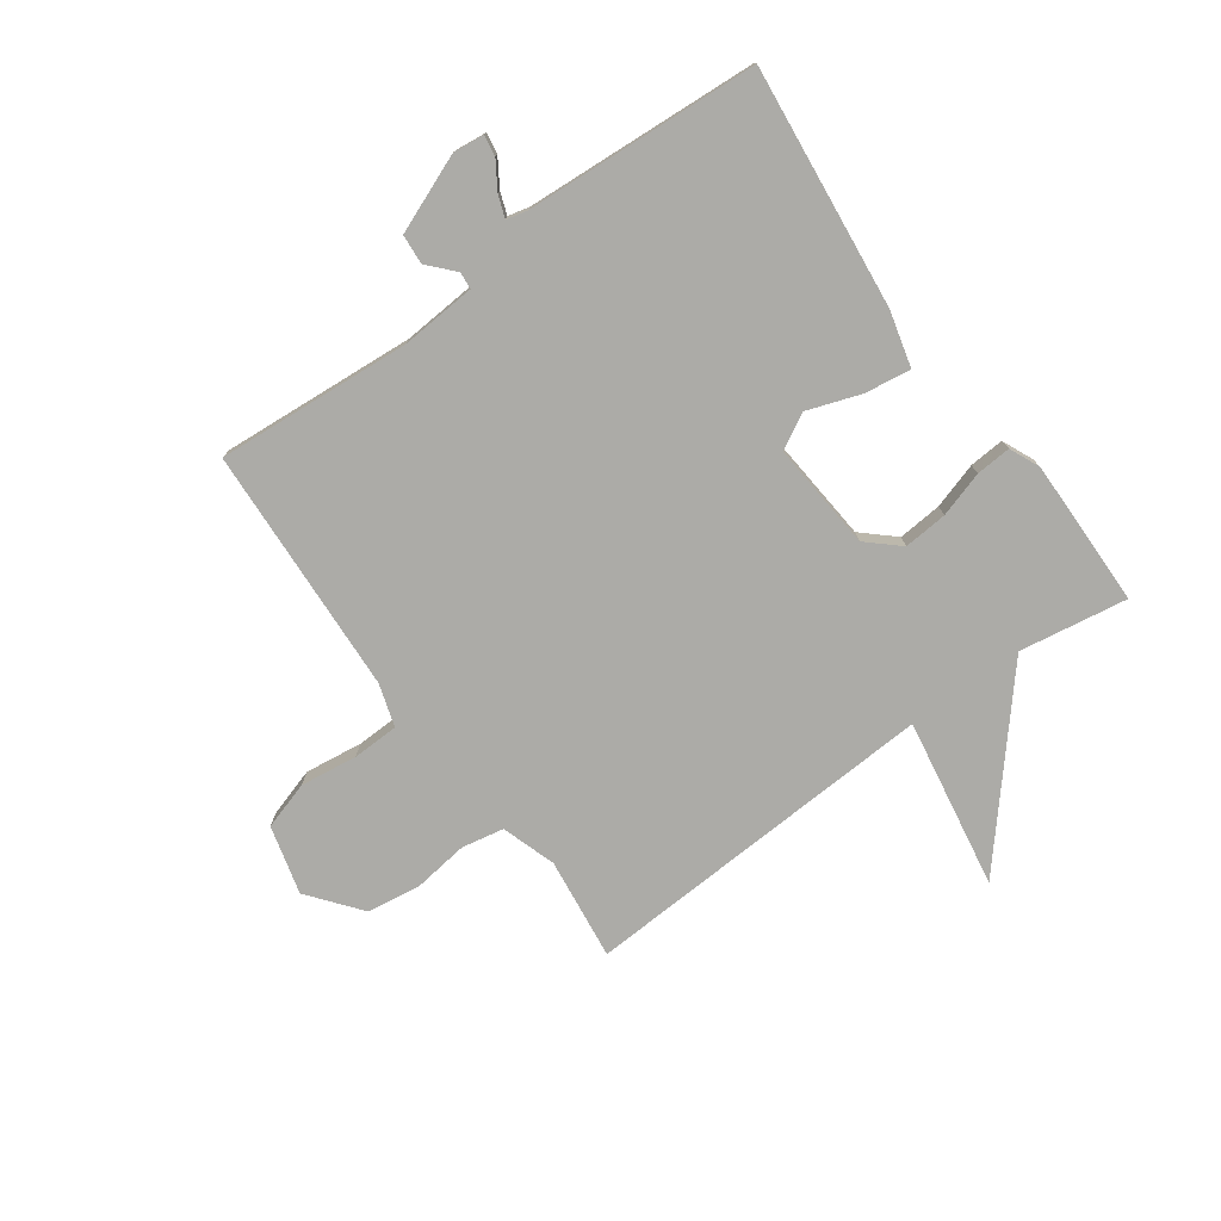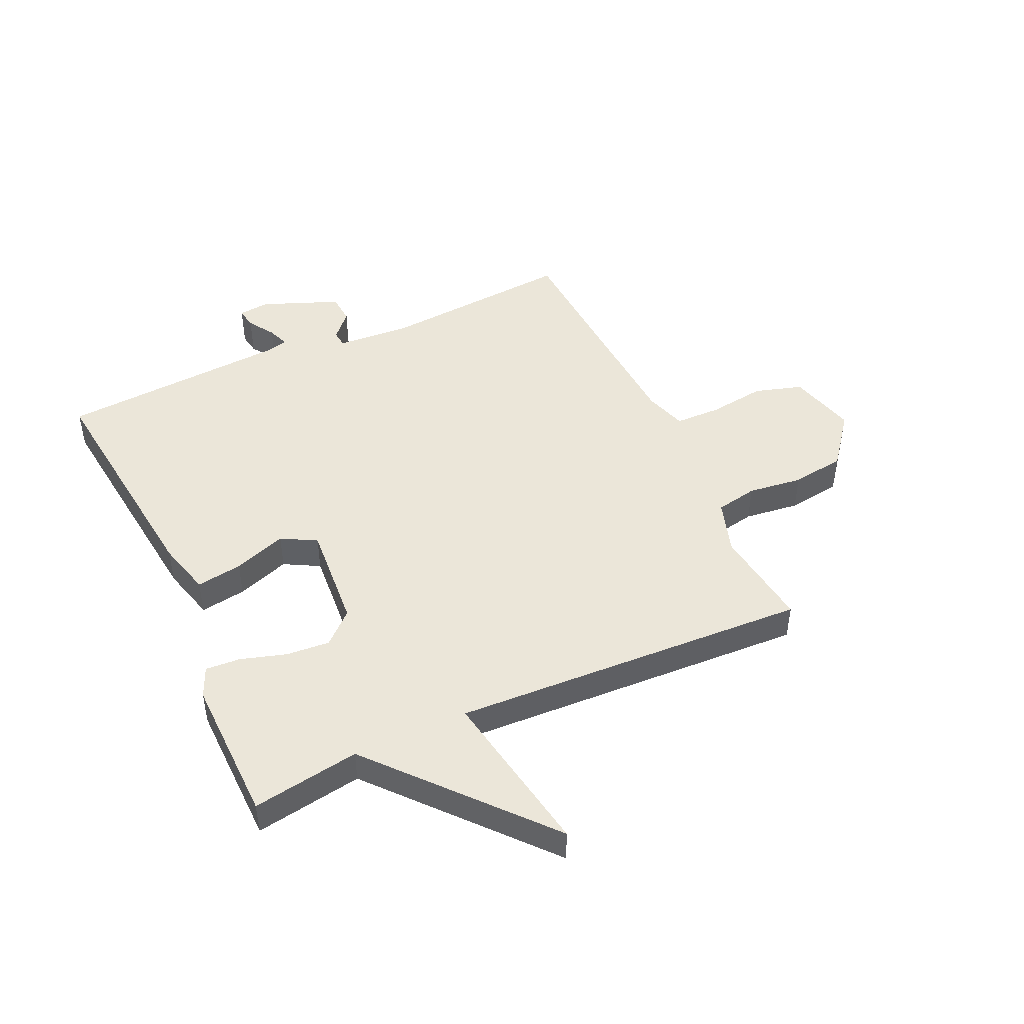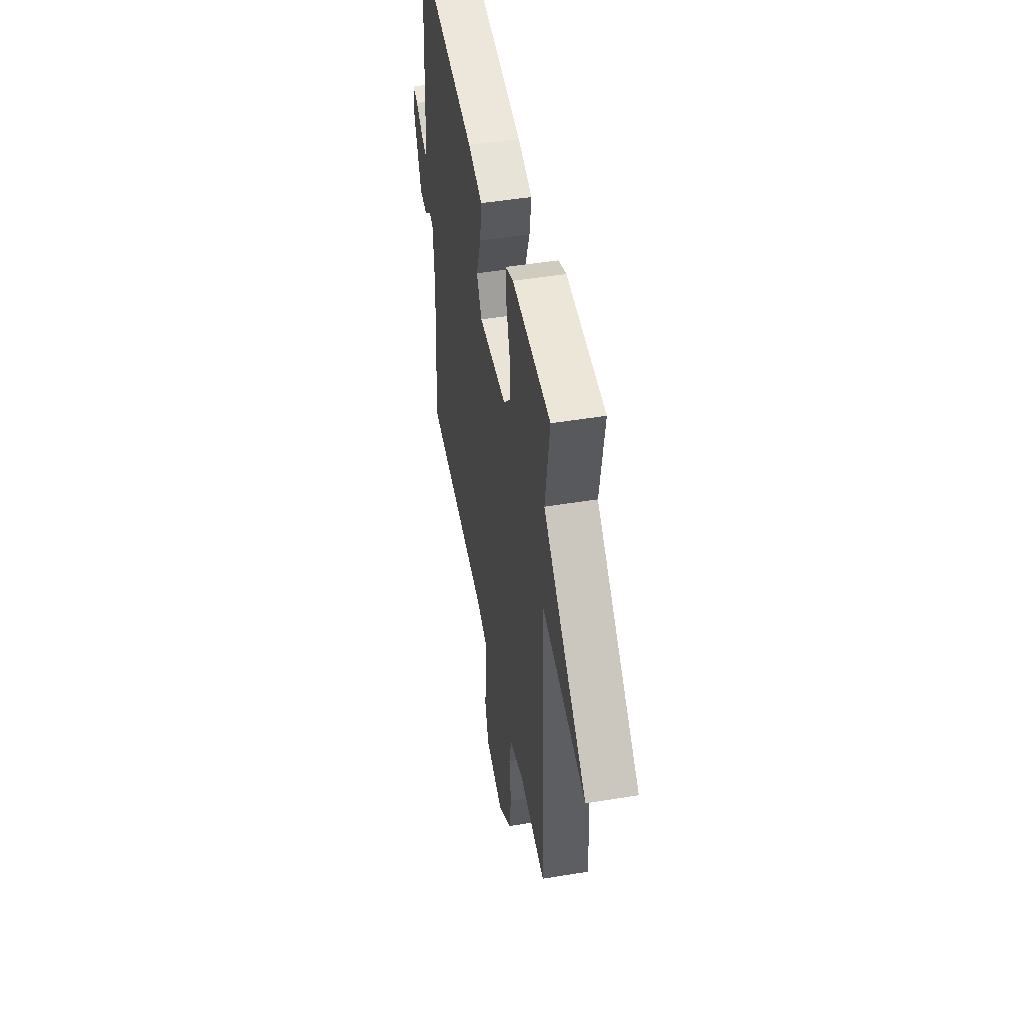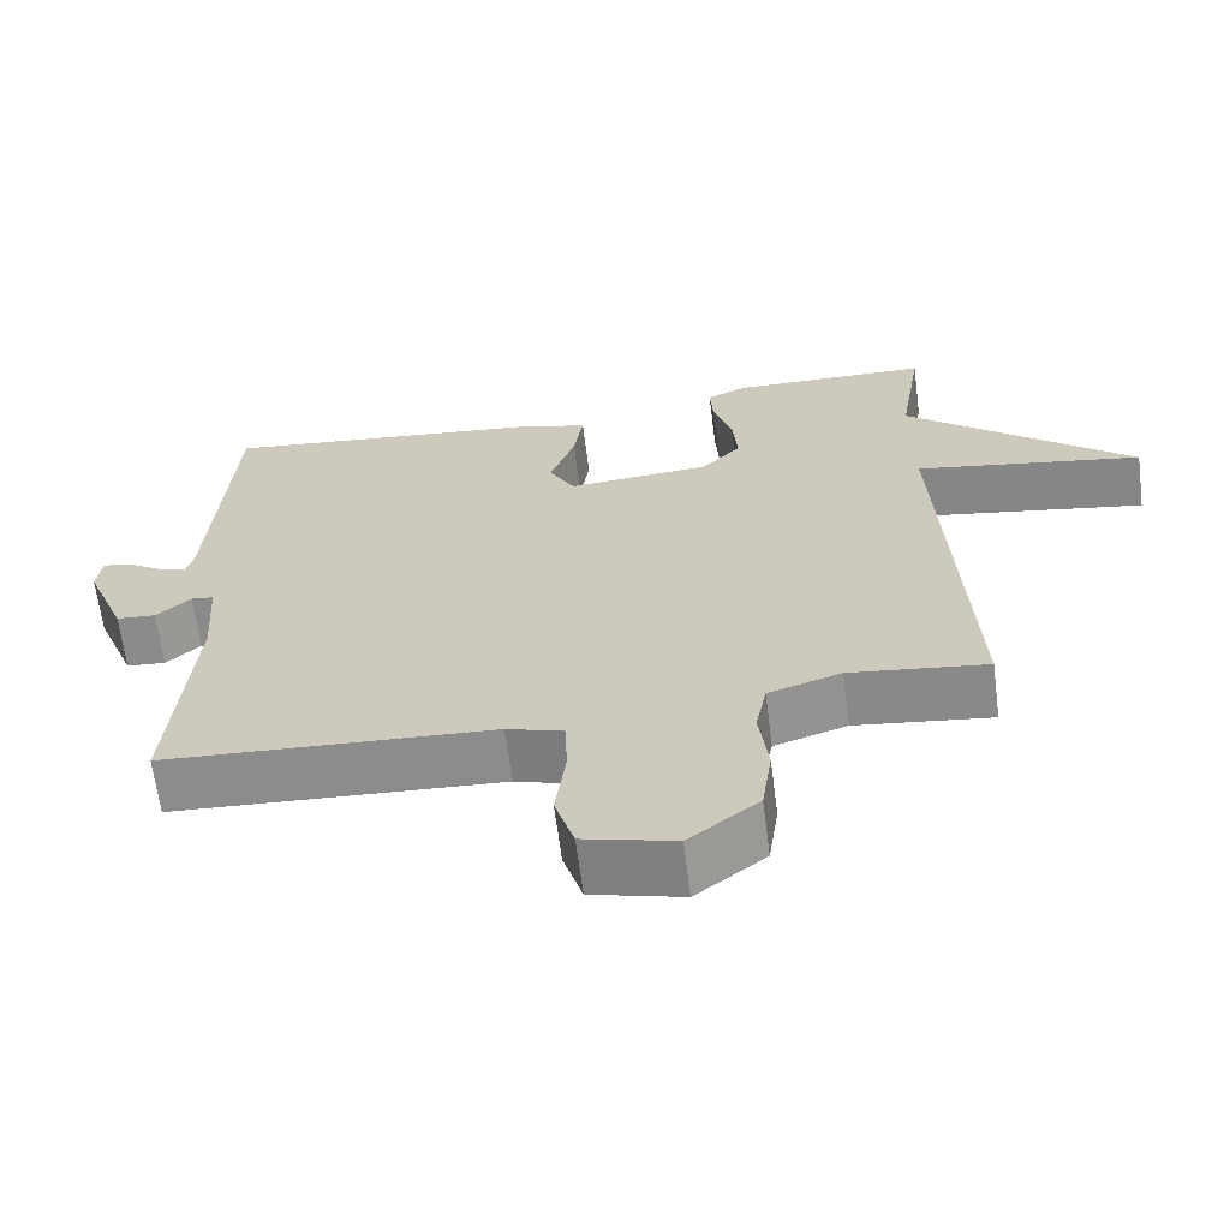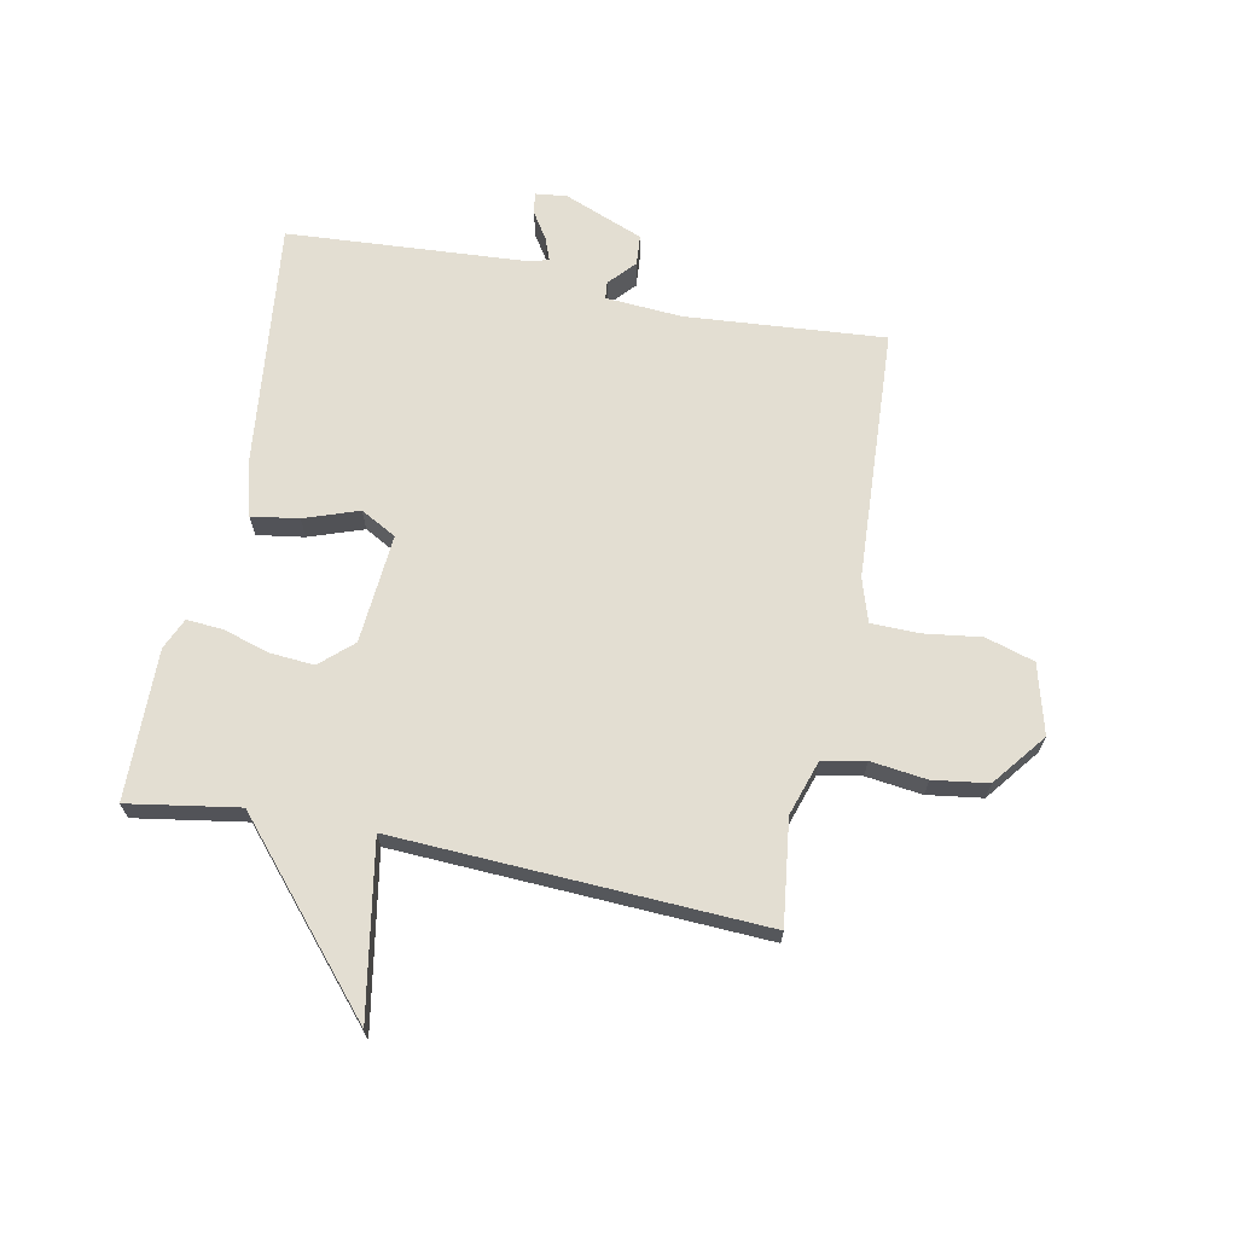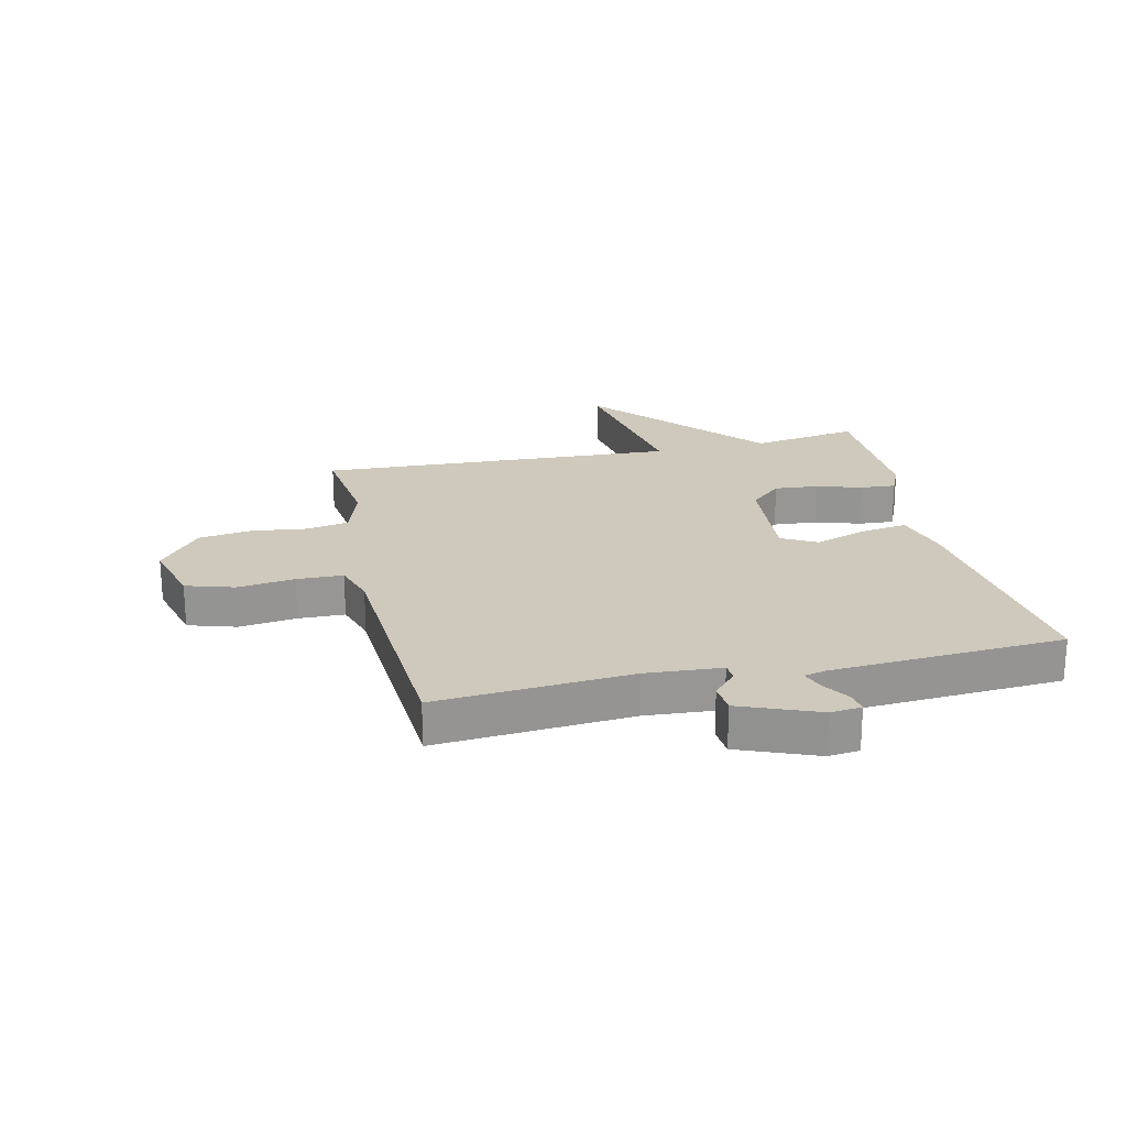
<metadata>
{"format":"obj","ext":"obj","renderer":"f3d","projection":"perspective","resolution":1024,"background":"white","views":[{"elev":-76.3,"azim":-54.0,"up":"+Y"},{"elev":46.8,"azim":65.2,"up":"+Y"},{"elev":48.3,"azim":79.6,"up":"+Z"},{"elev":-65.1,"azim":7.3,"up":"+Z"},{"elev":67.4,"azim":101.2,"up":"+Y"},{"elev":22.4,"azim":-102.8,"up":"+Y"}]}
</metadata>
<code>
v 0.5 0.07 0.5
v 0.47 0.07 0.315
v 0.76 0.07 0.065
v 0.47 0.07 0.115
v 0.5 0.07 -0.5
v 0.325 0.07 -0.478
v 0.232 0.07 -0.508
v 0.218 0.07 -0.58
v 0.23 0.07 -0.674
v 0.217 0.07 -0.766
v 0.128 0.07 -0.836
v 0.011 0.07 -0.805
v -0.014 0.07 -0.723
v -0.001 0.07 -0.625
v -0.003 0.07 -0.546
v -0.076 0.07 -0.523
v -0.5 0.07 -0.5
v -0.474 0.07 -0.168
v -0.483 0.07 -0.039
v -0.512 0.07 -0.036
v -0.556 0.07 -0.076
v -0.607 0.07 -0.072
v -0.66 0.07 0.061
v -0.654 0.07 0.114
v -0.618 0.07 0.108
v -0.573 0.07 0.079
v -0.535 0.07 0.065
v -0.526 0.07 0.102
v -0.5 0.07 0.5
v -0.088 0.07 0.454
v 0.007 0.07 0.429
v -0.005 0.07 0.35
v -0.037 0.07 0.259
v -0.004 0.07 0.199
v 0.18 0.07 0.214
v 0.229 0.07 0.268
v 0.223 0.07 0.343
v 0.199 0.07 0.421
v 0.195 0.07 0.481
v 0.247 0.07 0.504
v 0.5 0 0.5
v 0.47 0 0.315
v 0.76 0 0.065
v 0.47 0 0.115
v 0.5 0 -0.5
v 0.325 0 -0.478
v 0.232 0 -0.508
v 0.218 0 -0.58
v 0.23 0 -0.674
v 0.217 0 -0.766
v 0.128 0 -0.836
v 0.011 0 -0.805
v -0.014 0 -0.723
v -0.001 0 -0.625
v -0.003 0 -0.546
v -0.076 0 -0.523
v -0.5 0 -0.5
v -0.474 0 -0.168
v -0.483 0 -0.039
v -0.512 0 -0.036
v -0.556 0 -0.076
v -0.607 0 -0.072
v -0.66 0 0.061
v -0.654 0 0.114
v -0.618 0 0.108
v -0.573 0 0.079
v -0.535 0 0.065
v -0.526 0 0.102
v -0.5 0 0.5
v -0.088 0 0.454
v 0.007 0 0.429
v -0.005 0 0.35
v -0.037 0 0.259
v -0.004 0 0.199
v 0.18 0 0.214
v 0.229 0 0.268
v 0.223 0 0.343
v 0.199 0 0.421
v 0.195 0 0.481
v 0.247 0 0.504
f 40 1 2
f 39 40 2
f 38 39 2
f 37 38 2
f 2 3 4
f 37 2 4
f 36 37 4
f 4 5 6
f 36 4 6
f 35 36 6
f 34 35 6 7
f 33 34 7 8
f 31 32 33
f 30 31 33
f 29 30 33
f 28 29 33
f 8 9 10
f 33 8 10
f 28 33 10
f 27 28 10
f 26 27 10
f 24 25 26
f 23 24 26
f 22 23 26
f 21 22 26
f 20 21 26
f 19 20 26
f 19 26 10
f 16 17 18
f 15 16 18 19
f 12 13 14
f 11 12 14
f 10 11 14
f 10 14 15
f 10 15 19
f 42 41 80
f 42 80 79
f 42 79 78
f 42 78 77
f 44 43 42
f 44 42 77
f 44 77 76
f 46 45 44
f 46 44 76
f 46 76 75
f 47 46 75 74
f 48 47 74 73
f 73 72 71
f 73 71 70
f 73 70 69
f 73 69 68
f 50 49 48
f 50 48 73
f 50 73 68
f 50 68 67
f 50 67 66
f 66 65 64
f 66 64 63
f 66 63 62
f 66 62 61
f 66 61 60
f 66 60 59
f 50 66 59
f 58 57 56
f 59 58 56 55
f 54 53 52
f 54 52 51
f 54 51 50
f 55 54 50
f 59 55 50
f 1 41 42 2
f 2 42 43 3
f 3 43 44 4
f 4 44 45 5
f 5 45 46 6
f 6 46 47 7
f 7 47 48 8
f 8 48 49 9
f 9 49 50 10
f 10 50 51 11
f 11 51 52 12
f 12 52 53 13
f 13 53 54 14
f 14 54 55 15
f 15 55 56 16
f 16 56 57 17
f 17 57 58 18
f 18 58 59 19
f 19 59 60 20
f 20 60 61 21
f 21 61 62 22
f 22 62 63 23
f 23 63 64 24
f 24 64 65 25
f 25 65 66 26
f 26 66 67 27
f 27 67 68 28
f 28 68 69 29
f 29 69 70 30
f 30 70 71 31
f 31 71 72 32
f 32 72 73 33
f 33 73 74 34
f 34 74 75 35
f 35 75 76 36
f 36 76 77 37
f 37 77 78 38
f 38 78 79 39
f 39 79 80 40
f 40 80 41 1

</code>
